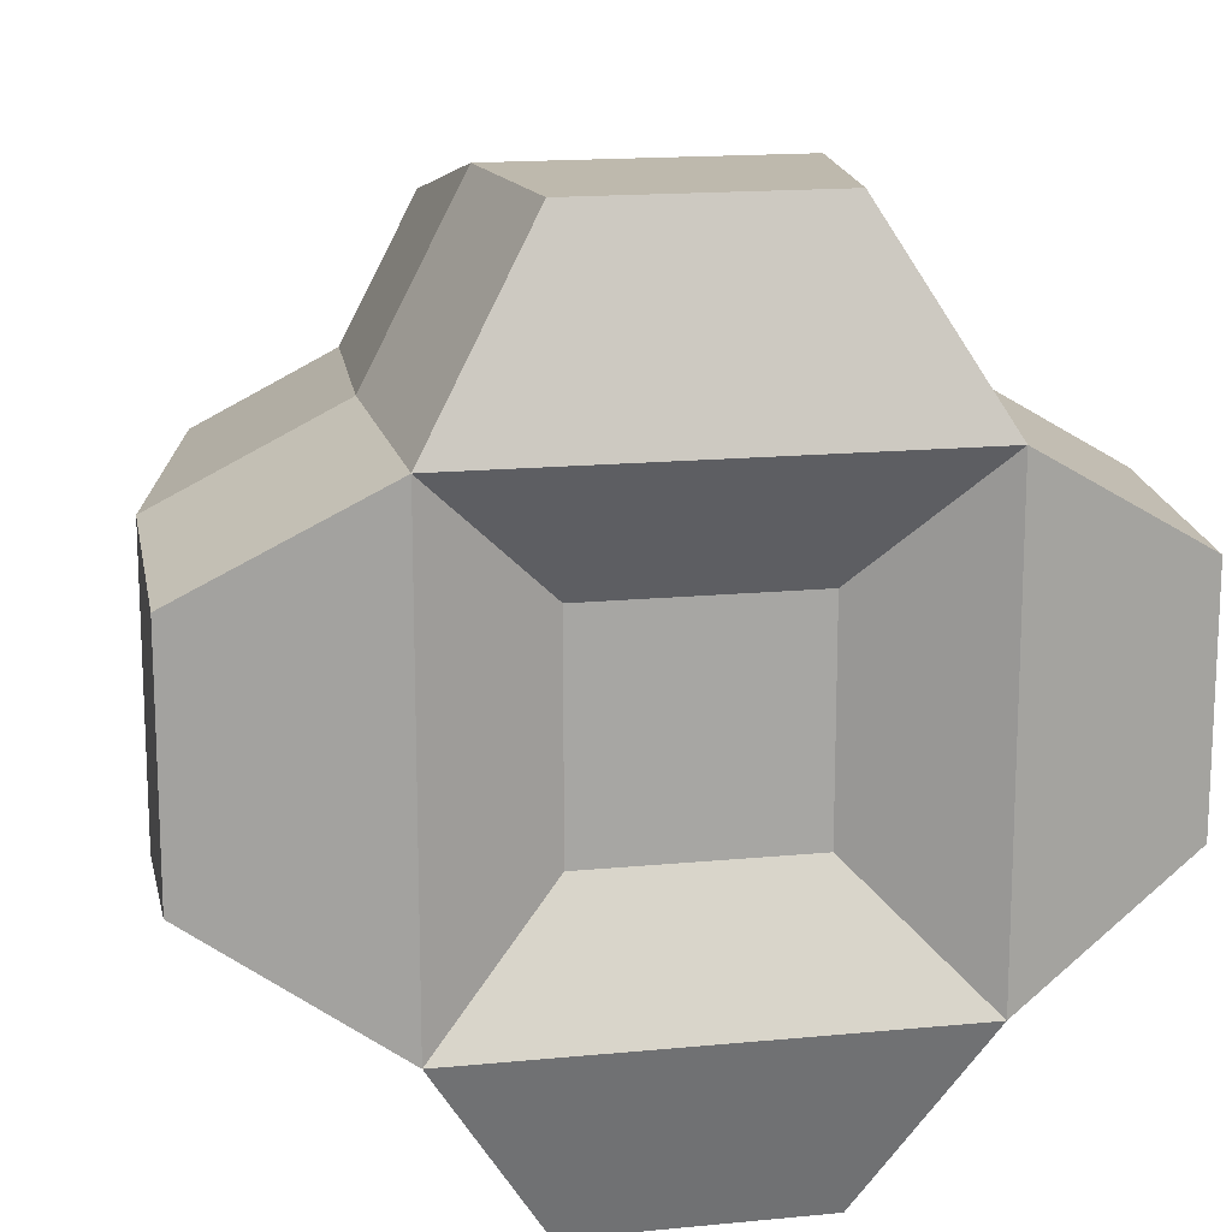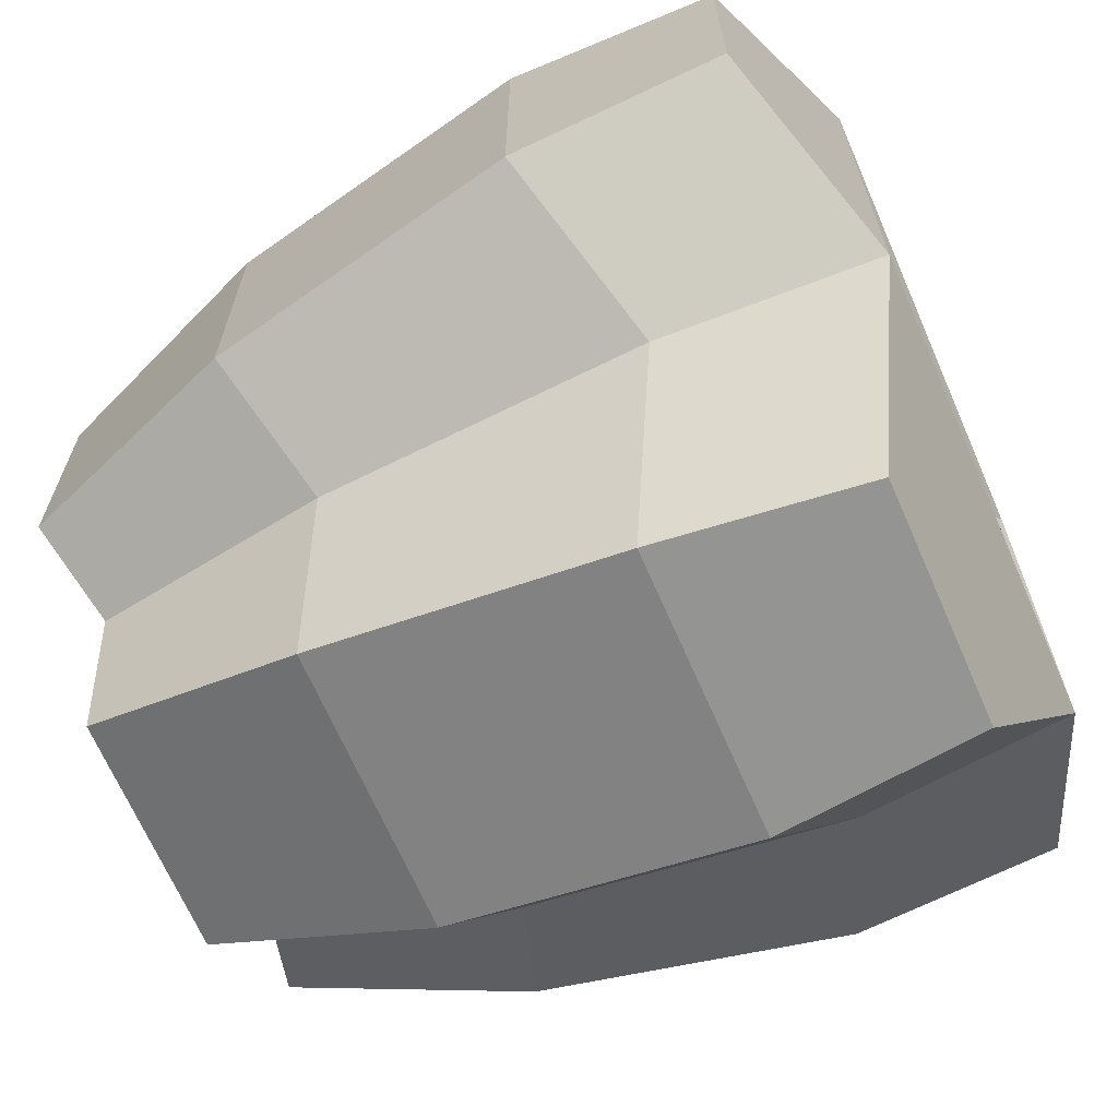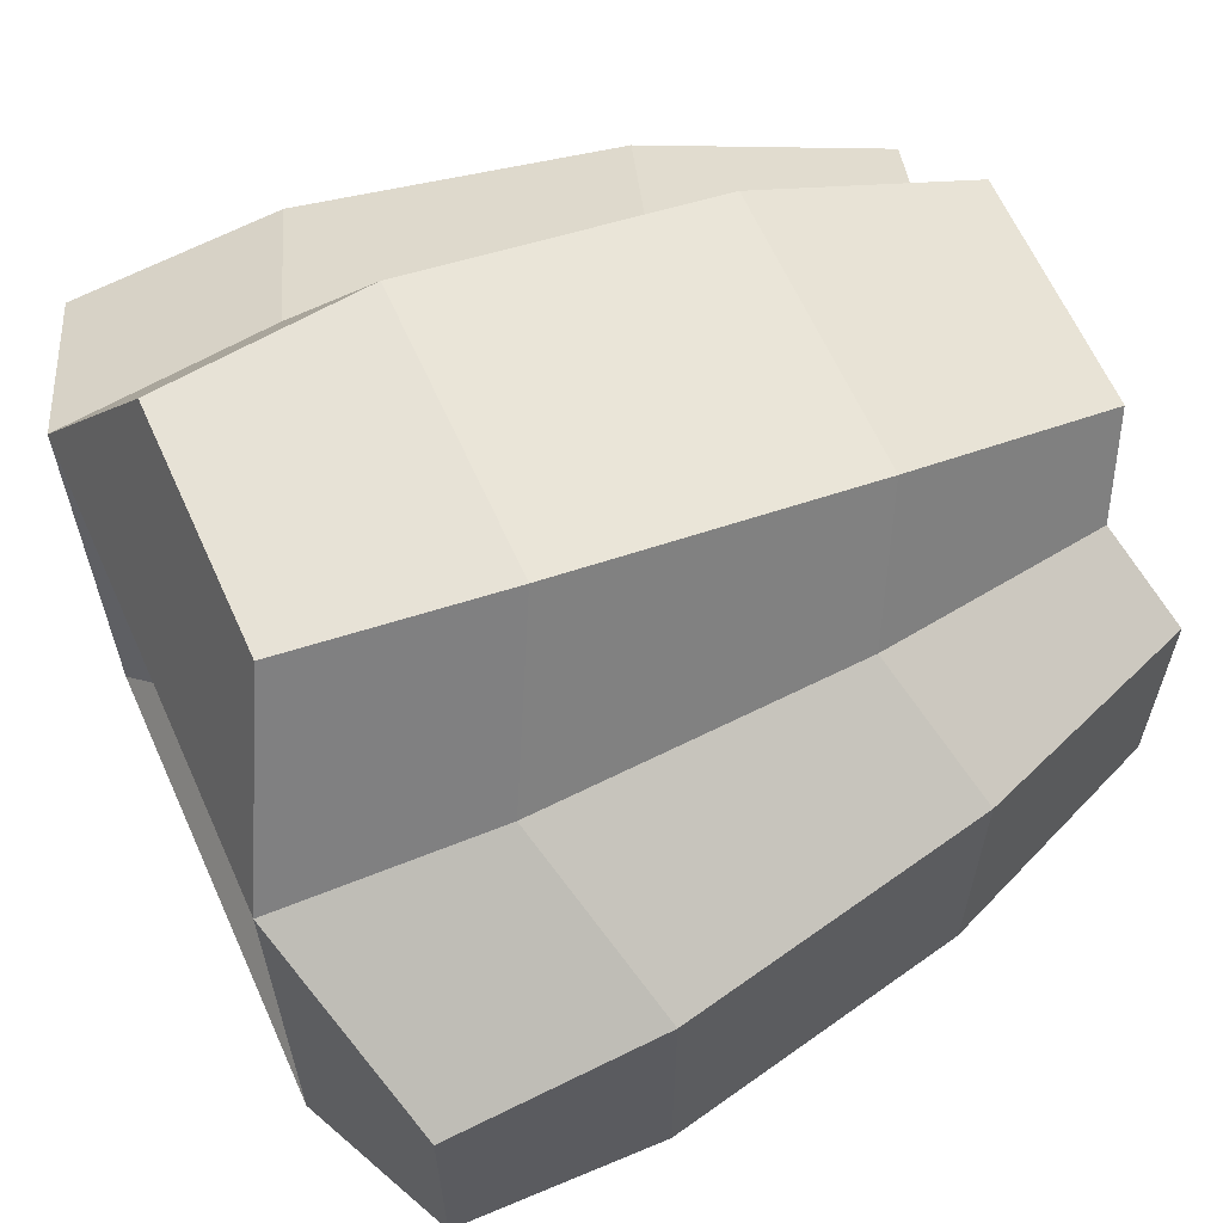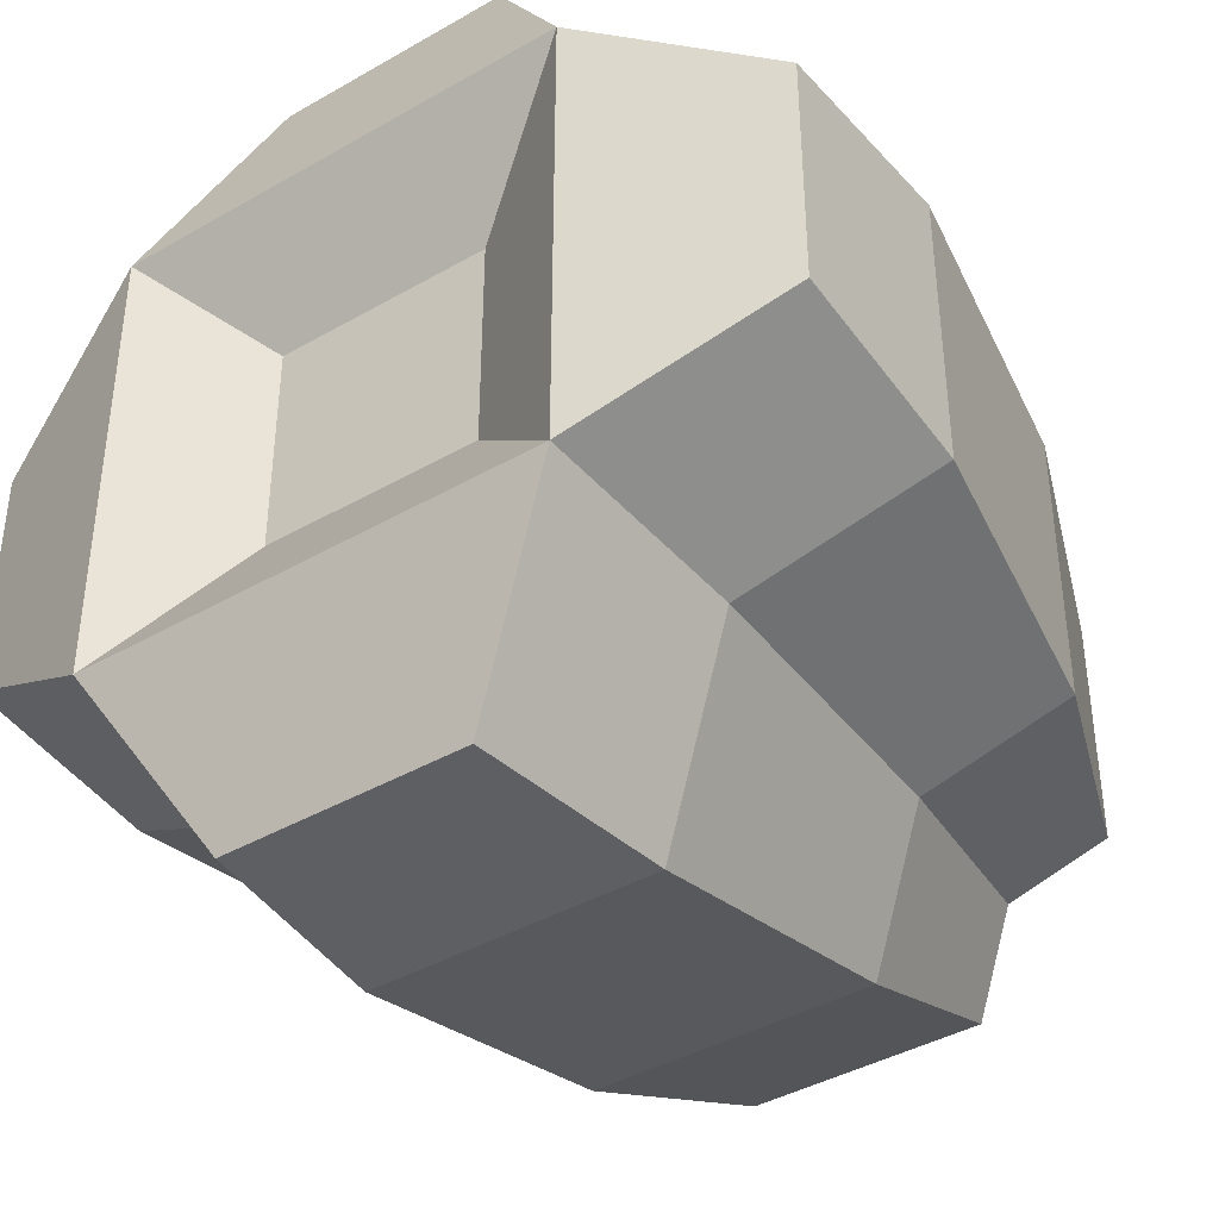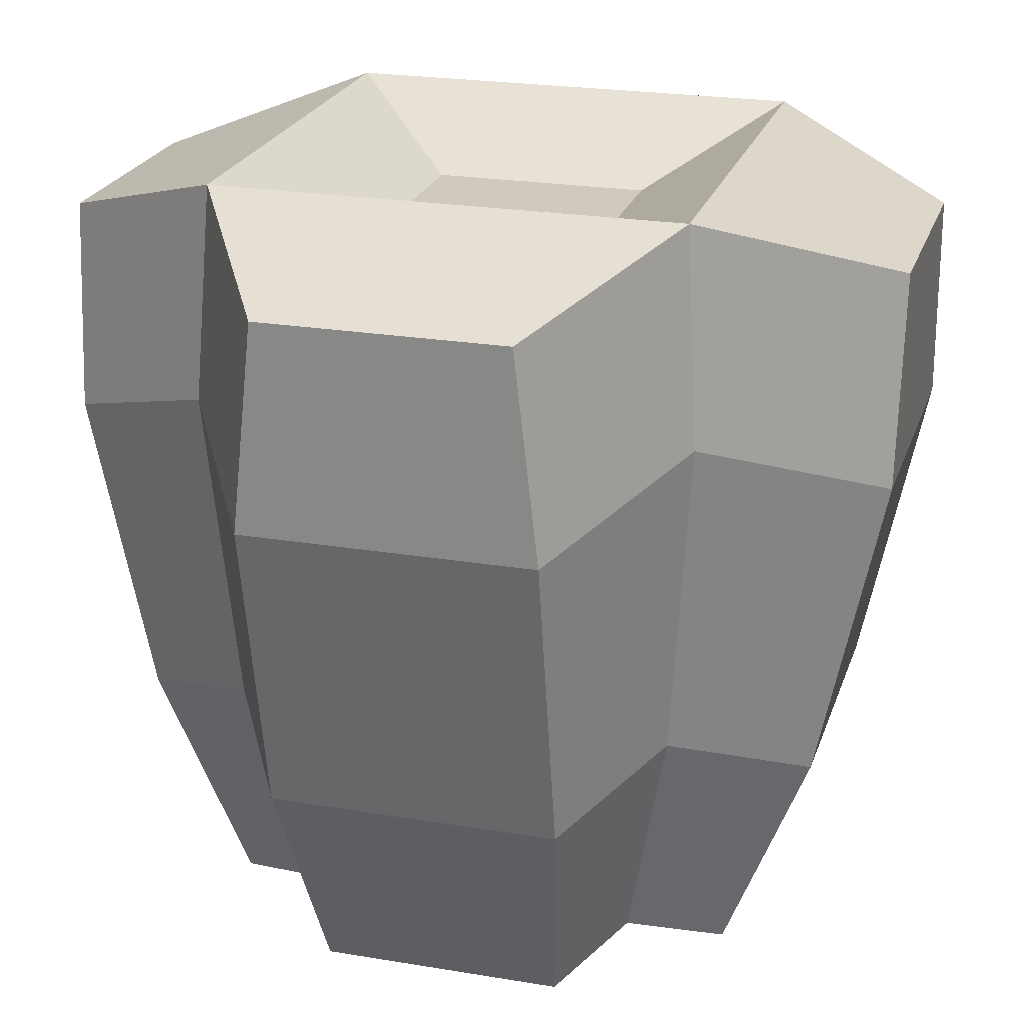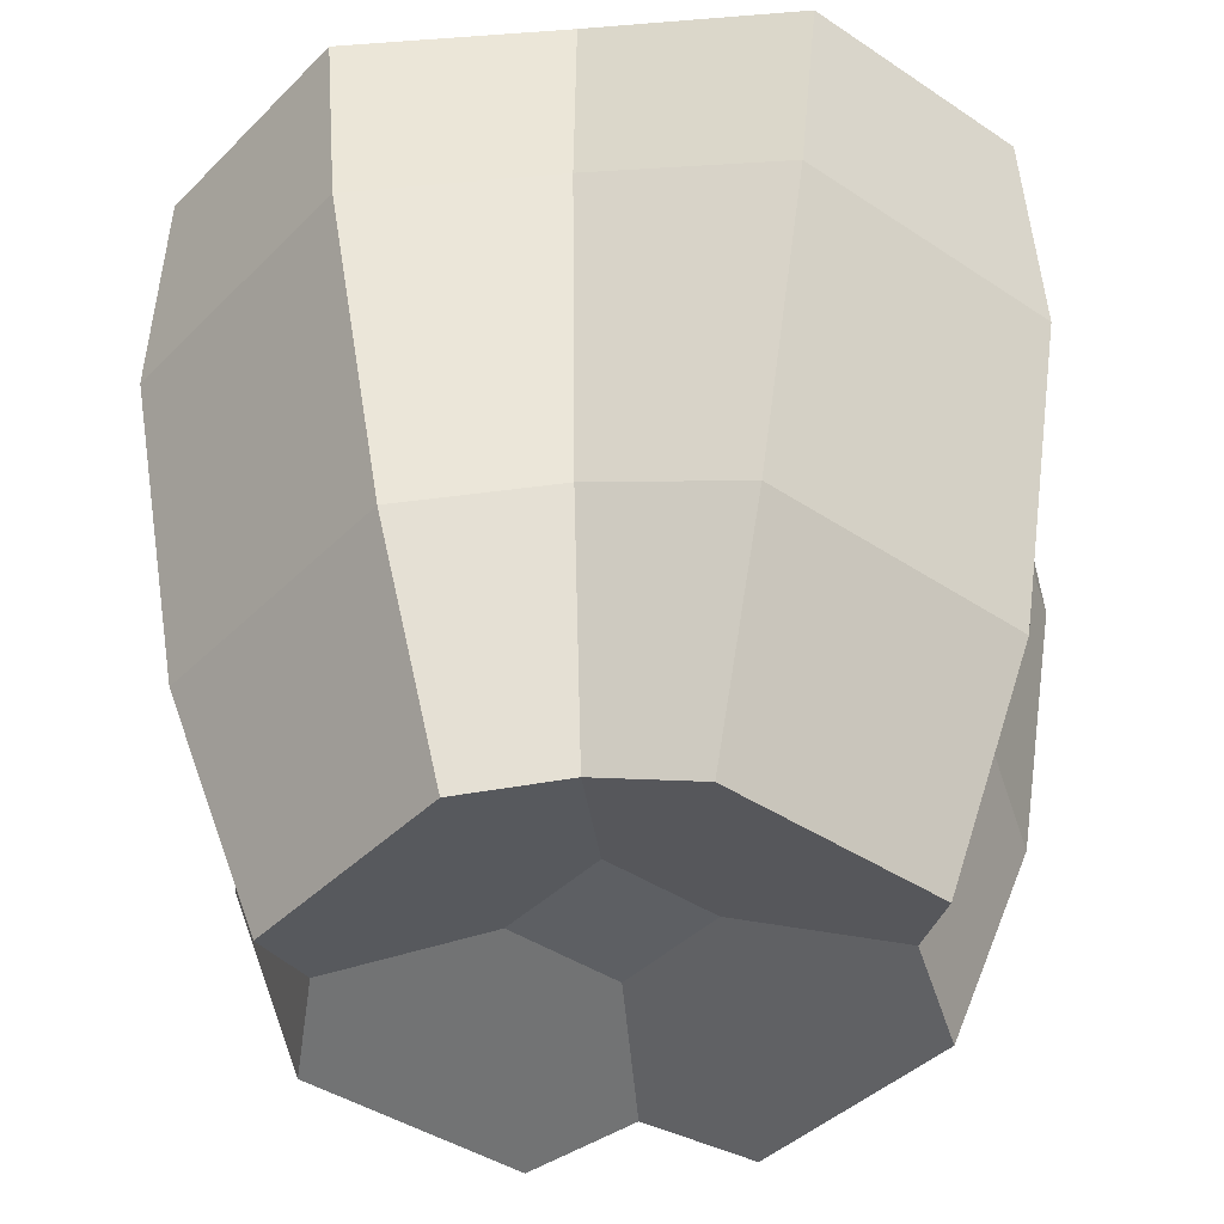
<metadata>
{"format":"obj","ext":"obj","renderer":"f3d","projection":"perspective","resolution":1024,"background":"white","views":[{"elev":15.9,"azim":168.5,"up":"+Z"},{"elev":-67.3,"azim":113.5,"up":"+Z"},{"elev":63.5,"azim":-114.2,"up":"+Z"},{"elev":-40.3,"azim":-144.7,"up":"+Z"},{"elev":23.0,"azim":106.0,"up":"+Y"},{"elev":-40.4,"azim":-39.6,"up":"+Y"}]}
</metadata>
<code>
o paprika
v -0.0354 0.02257 0.01443
v -0.04183 0.05356 0.01443
v -0.02227 0.02711 0.02227
v -0.02468 0.05949 0.02468
v 0.02657 0 -0.01212
v 0.0354 0.02257 -0.01443
v 0.01753 0.003125 -0.01753
v 0.02227 0.02711 -0.02227
v 0.0354 0.02257 0.01443
v 0.02657 0 0.01212
v 0.0233 0.08084 -0.0233
v 0.01212 0.07438 -0.04202
v 0.02468 0.05949 -0.02468
v 0.01443 0.05356 -0.04183
v -0.02657 0 -0.01212
v -0.02657 0 0.01212
v -0.01753 0.003125 -0.01753
v -0.01753 0.003125 0.01753
v -0.006287 0.00701 0.006287
v -0.006287 0.00701 -0.006287
v 0.04183 0.05356 -0.01443
v -0.01212 0 -0.02657
v -0.02227 0.02711 -0.02227
v -0.01443 0.02257 -0.0354
v -0.01443 0.05356 -0.04183
v -0.01212 0.07438 -0.04202
v 0.01212 0 -0.02657
v 0.01443 0.02257 -0.0354
v 0.04202 0.07438 -0.01212
v -0.0354 0.02257 -0.01443
v -0.04183 0.05356 -0.01443
v -0.02468 0.05949 -0.02468
v -0.01212 0.07438 0.04202
v -0.01443 0.05356 0.04183
v -0.0233 0.08084 0.0233
v -0.04202 0.07438 -0.01212
v -0.0233 0.08084 -0.0233
v 0.02227 0.02711 0.02227
v 0.04183 0.05356 0.01443
v 0.02468 0.05949 0.02468
v -0.01212 0 0.02657
v 0.01212 0 0.02657
v 0.006287 0.00701 0.006287
v 0.01753 0.003125 0.01753
v 0.01443 0.05356 0.04183
v 0.01443 0.02257 0.0354
v 0.006287 0.00701 -0.006287
v 0.04202 0.07438 0.01212
v 0.0233 0.08084 0.0233
v 0.01212 0.07438 0.04202
v -0.04202 0.07438 0.01212
v 0.0233 0.08084 0
v 0 0.08084 -0.0233
v -0.0233 0.08084 0
v -0.01443 0.02257 0.0354
v 0.01087 0.07355 -0.01087
v -0.01087 0.07355 -0.01087
v -0.01087 0.07355 0.01087
v 0 0.08084 0.0233
v 0.01087 0.07355 0.01087
f 3 2 1
f 2 3 4
f 7 6 5
f 6 7 8
f 10 6 9
f 6 10 5
f 13 12 11
f 12 13 14
f 17 16 15
f 16 17 18
f 18 17 19
f 19 17 20
f 8 21 6
f 21 8 13
f 23 22 17
f 22 23 24
f 26 14 25
f 14 26 12
f 24 27 22
f 27 24 28
f 13 29 21
f 29 13 11
f 31 23 30
f 23 31 32
f 27 8 7
f 8 27 28
f 35 34 33
f 34 35 4
f 36 32 31
f 32 36 37
f 39 38 9
f 38 39 40
f 18 1 16
f 1 18 3
f 19 41 18
f 41 19 42
f 42 19 43
f 42 43 44
f 46 40 45
f 40 46 38
f 42 38 46
f 38 42 44
f 47 19 20
f 19 47 43
f 26 32 37
f 32 26 25
f 48 40 39
f 40 48 49
f 21 48 39
f 48 21 29
f 9 44 10
f 44 9 38
f 45 49 50
f 49 45 40
f 22 20 17
f 20 22 27
f 20 27 47
f 47 27 7
f 30 17 15
f 17 30 23
f 6 39 9
f 39 6 21
f 25 28 24
f 28 25 14
f 4 51 2
f 51 4 35
f 28 13 8
f 13 28 14
f 7 43 47
f 43 7 44
f 44 7 5
f 44 5 10
f 52 29 11
f 29 52 49
f 29 49 48
f 53 26 37
f 26 53 12
f 12 53 11
f 35 36 51
f 36 35 54
f 36 54 37
f 50 34 45
f 34 50 33
f 30 16 1
f 16 30 15
f 3 41 55
f 41 3 18
f 45 55 46
f 55 45 34
f 11 53 56
f 53 37 57
f 51 31 2
f 31 51 36
f 4 55 34
f 55 4 3
f 32 24 23
f 24 32 25
f 46 41 42
f 41 46 55
f 58 54 35
f 57 37 54
f 33 59 35
f 59 33 50
f 59 50 49
f 31 1 2
f 1 31 30
f 52 11 56
f 49 52 60
f 49 60 59
f 59 58 35
f 57 58 60 56
f 56 53 57
f 57 54 58
f 59 60 58
f 56 60 52

</code>
